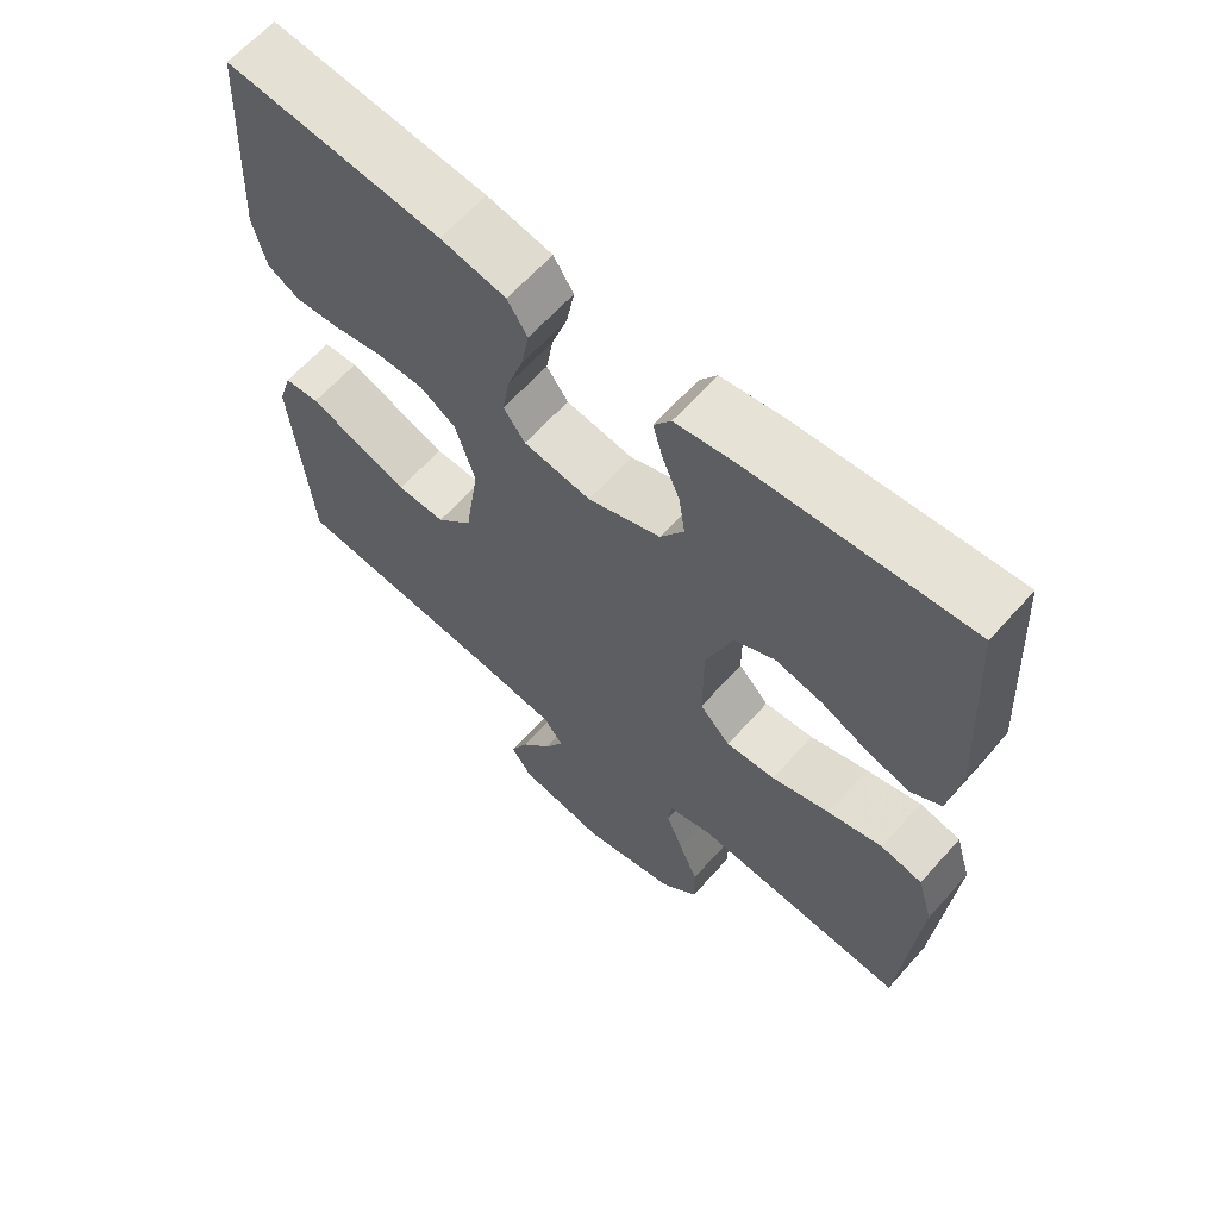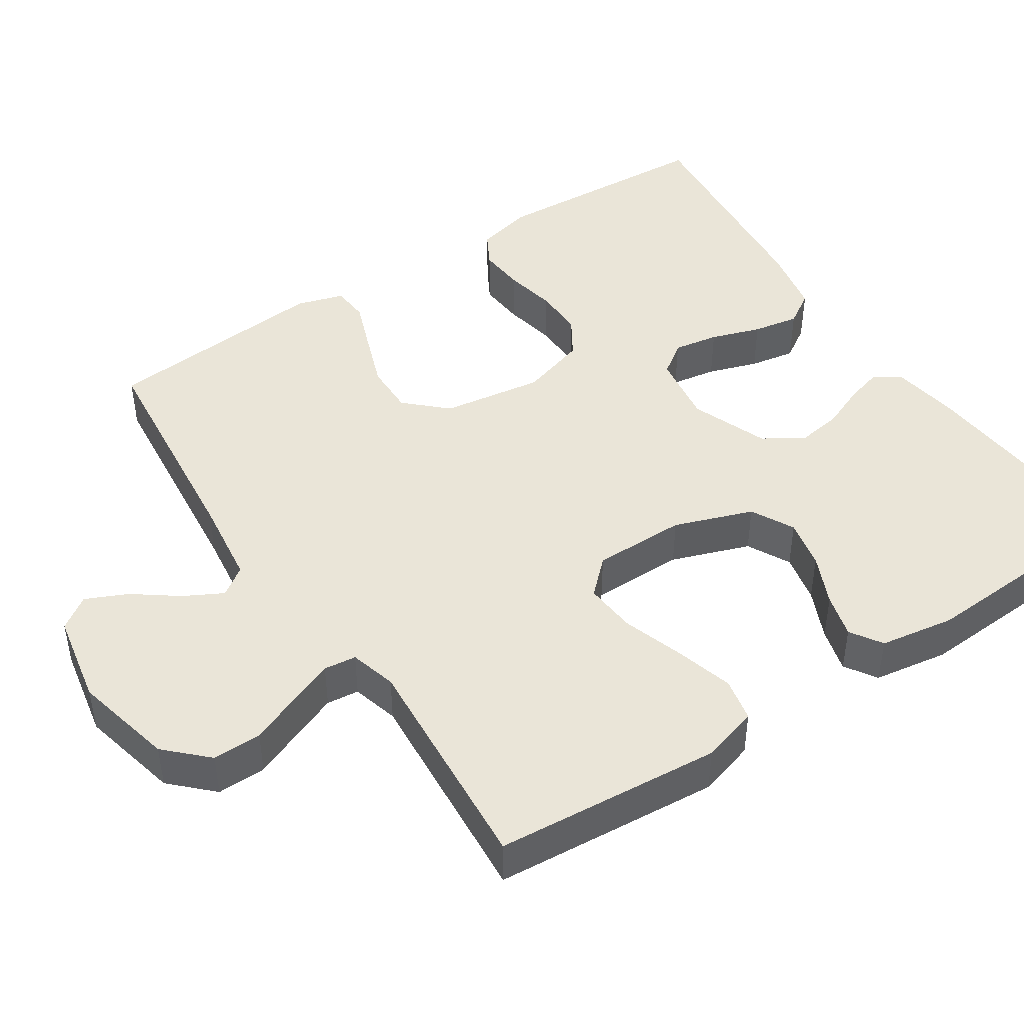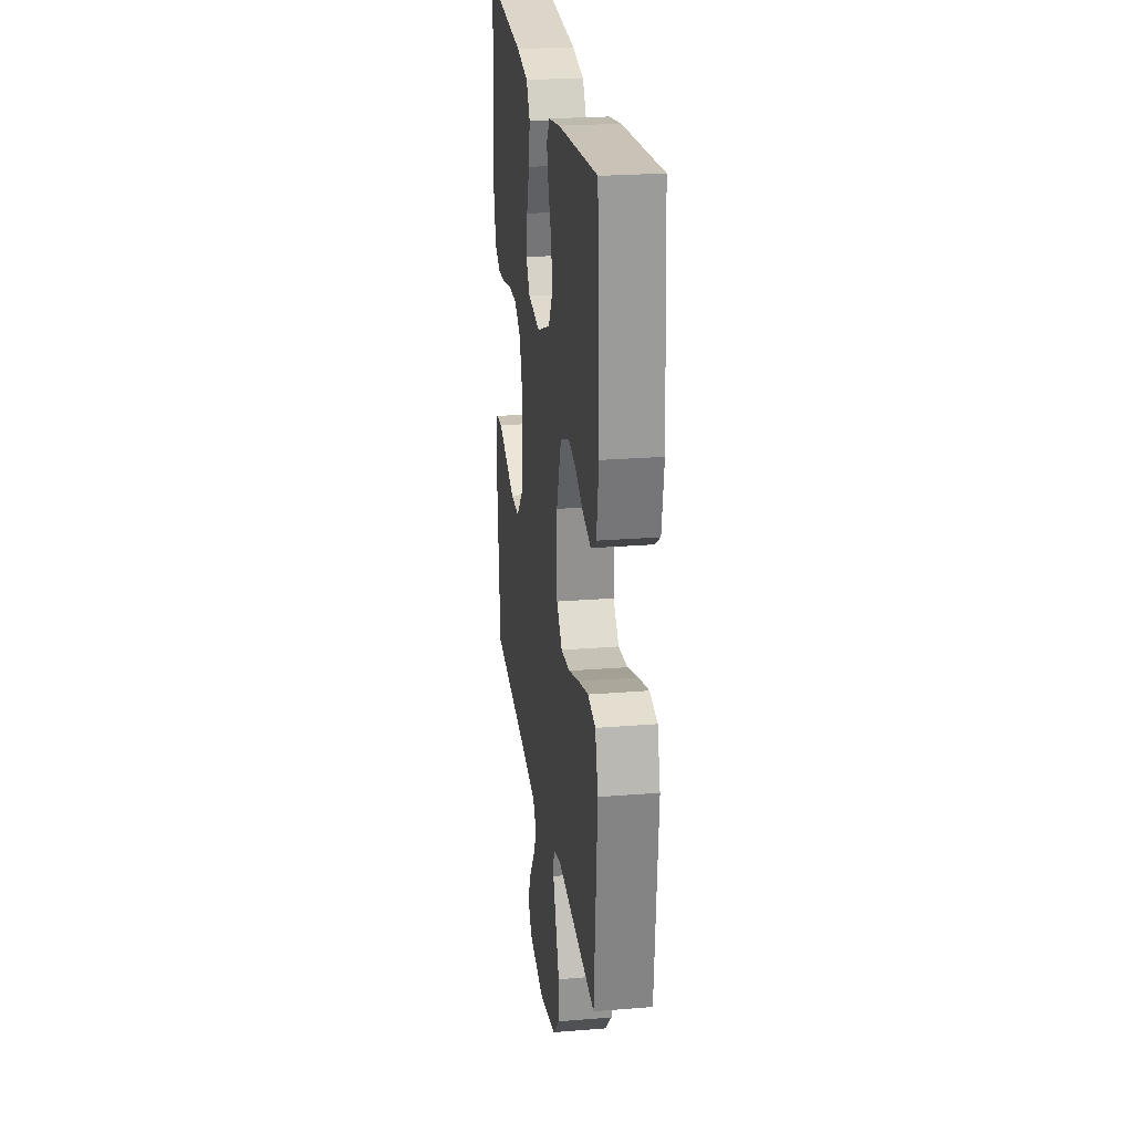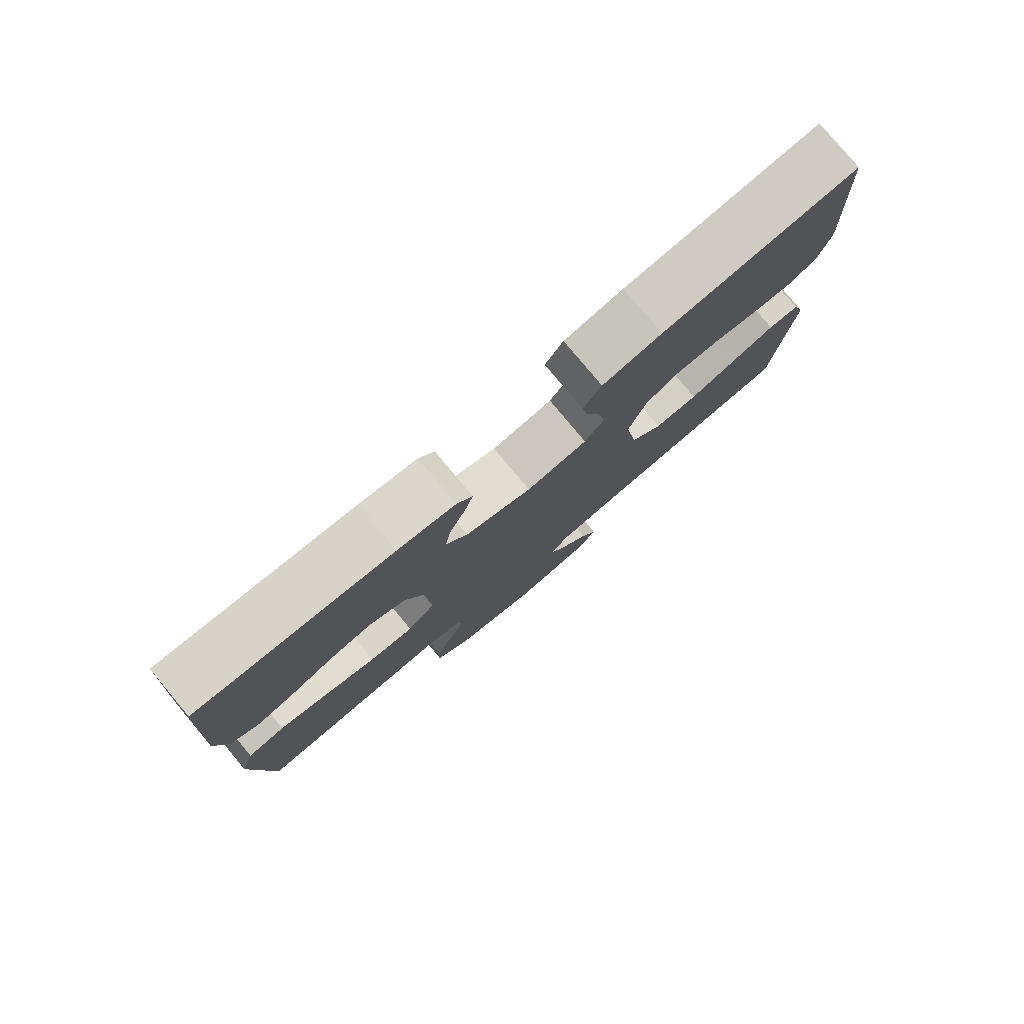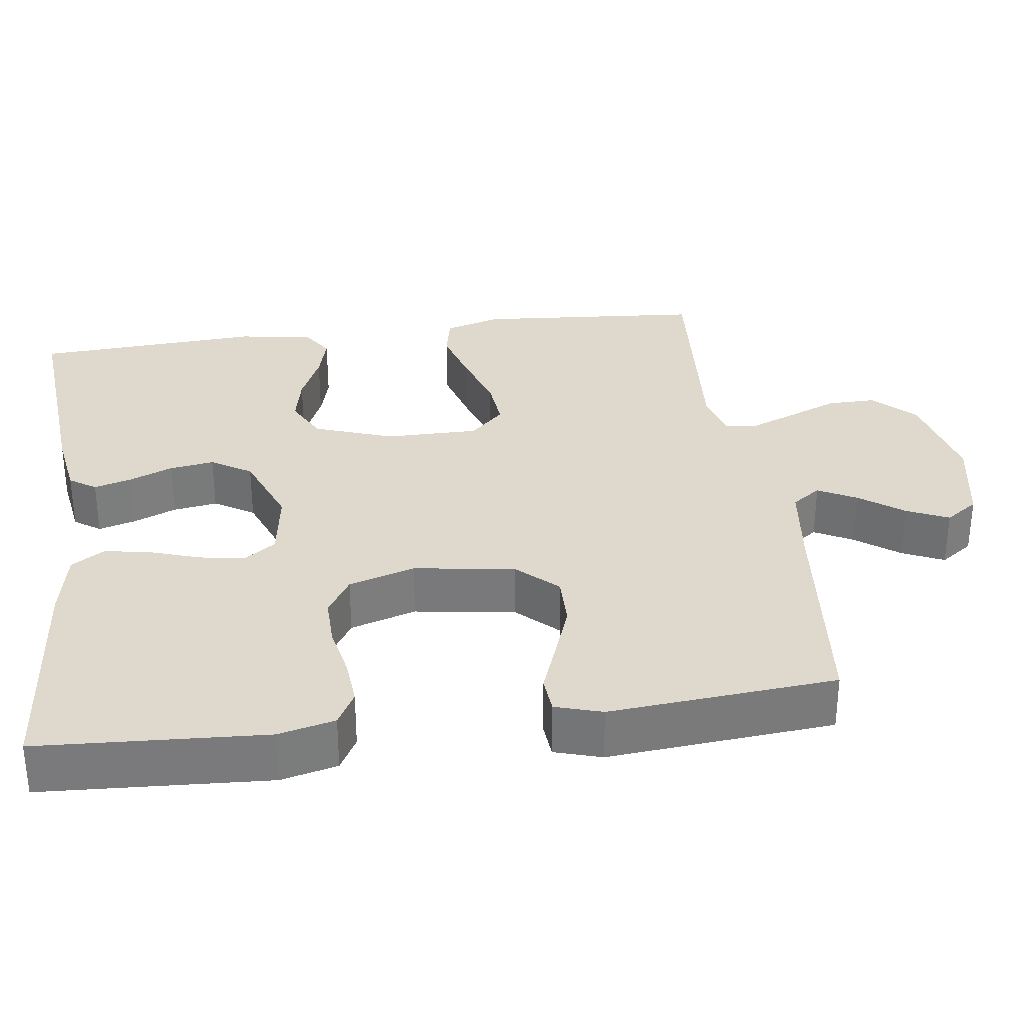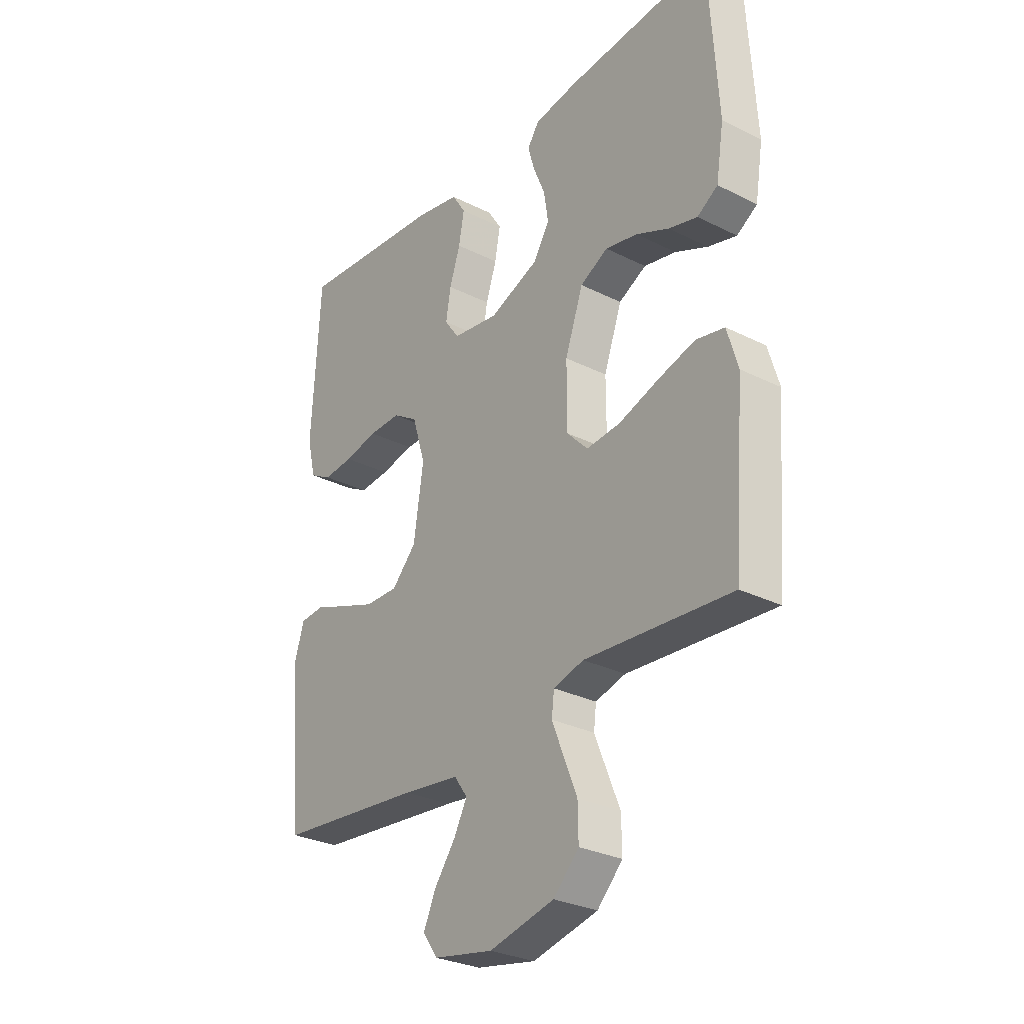
<metadata>
{"format":"obj","ext":"obj","renderer":"f3d","projection":"perspective","resolution":1024,"background":"white","views":[{"elev":63.5,"azim":-138.3,"up":"+Z"},{"elev":45.4,"azim":-123.4,"up":"+Y"},{"elev":24.3,"azim":-97.6,"up":"+Z"},{"elev":80.0,"azim":-39.9,"up":"+Z"},{"elev":32.1,"azim":82.3,"up":"+Y"},{"elev":-29.3,"azim":-126.6,"up":"+Z"}]}
</metadata>
<code>
v 0.5 0.07 0.5
v 0.517 0.07 0.2
v 0.499 0.07 0.125
v 0.454 0.07 0.1
v 0.392 0.07 0.105
v 0.323 0.07 0.119
v 0.257 0.07 0.12
v 0.206 0.07 0.088
v 0.179 0.07 0
v 0.199 0.07 -0.134
v 0.249 0.07 -0.187
v 0.317 0.07 -0.186
v 0.391 0.07 -0.159
v 0.458 0.07 -0.134
v 0.507 0.07 -0.138
v 0.526 0.07 -0.2
v 0.5 0.07 -0.5
v 0.2 0.07 -0.53
v 0.084 0.07 -0.545
v 0.057 0.07 -0.583
v 0.084 0.07 -0.634
v 0.127 0.07 -0.692
v 0.152 0.07 -0.747
v 0.122 0.07 -0.79
v 0 0.07 -0.813
v -0.133 0.07 -0.782
v -0.185 0.07 -0.729
v -0.184 0.07 -0.664
v -0.157 0.07 -0.598
v -0.133 0.07 -0.538
v -0.138 0.07 -0.495
v -0.2 0.07 -0.478
v -0.5 0.07 -0.5
v -0.524 0.07 -0.2
v -0.502 0.07 -0.125
v -0.444 0.07 -0.113
v -0.367 0.07 -0.135
v -0.286 0.07 -0.162
v -0.217 0.07 -0.168
v -0.174 0.07 -0.123
v -0.174 0.07 0
v -0.211 0.07 0.104
v -0.268 0.07 0.134
v -0.334 0.07 0.12
v -0.401 0.07 0.09
v -0.46 0.07 0.074
v -0.502 0.07 0.101
v -0.518 0.07 0.2
v -0.5 0.07 0.5
v -0.2 0.07 0.475
v -0.112 0.07 0.461
v -0.088 0.07 0.426
v -0.102 0.07 0.377
v -0.126 0.07 0.319
v -0.135 0.07 0.26
v -0.102 0.07 0.207
v 0 0.07 0.167
v 0.094 0.07 0.181
v 0.124 0.07 0.223
v 0.114 0.07 0.283
v 0.092 0.07 0.349
v 0.081 0.07 0.41
v 0.109 0.07 0.454
v 0.2 0.07 0.472
v 0.5 0 0.5
v 0.517 0 0.2
v 0.499 0 0.125
v 0.454 0 0.1
v 0.392 0 0.105
v 0.323 0 0.119
v 0.257 0 0.12
v 0.206 0 0.088
v 0.179 0 0
v 0.199 0 -0.134
v 0.249 0 -0.187
v 0.317 0 -0.186
v 0.391 0 -0.159
v 0.458 0 -0.134
v 0.507 0 -0.138
v 0.526 0 -0.2
v 0.5 0 -0.5
v 0.2 0 -0.53
v 0.084 0 -0.545
v 0.057 0 -0.583
v 0.084 0 -0.634
v 0.127 0 -0.692
v 0.152 0 -0.747
v 0.122 0 -0.79
v 0 0 -0.813
v -0.133 0 -0.782
v -0.185 0 -0.729
v -0.184 0 -0.664
v -0.157 0 -0.598
v -0.133 0 -0.538
v -0.138 0 -0.495
v -0.2 0 -0.478
v -0.5 0 -0.5
v -0.524 0 -0.2
v -0.502 0 -0.125
v -0.444 0 -0.113
v -0.367 0 -0.135
v -0.286 0 -0.162
v -0.217 0 -0.168
v -0.174 0 -0.123
v -0.174 0 0
v -0.211 0 0.104
v -0.268 0 0.134
v -0.334 0 0.12
v -0.401 0 0.09
v -0.46 0 0.074
v -0.502 0 0.101
v -0.518 0 0.2
v -0.5 0 0.5
v -0.2 0 0.475
v -0.112 0 0.461
v -0.088 0 0.426
v -0.102 0 0.377
v -0.126 0 0.319
v -0.135 0 0.26
v -0.102 0 0.207
v 0 0 0.167
v 0.094 0 0.181
v 0.124 0 0.223
v 0.114 0 0.283
v 0.092 0 0.349
v 0.081 0 0.41
v 0.109 0 0.454
v 0.2 0 0.472
f 60 61 62 63
f 59 60 63 64
f 51 52 53 54
f 51 54 55
f 50 51 55
f 49 50 55
f 48 49 55 56
f 44 45 46 47
f 43 44 47 48
f 35 36 37 38
f 33 34 35 38
f 32 33 38 39
f 31 32 39 40
f 26 27 28 29
f 26 29 30
f 25 26 30
f 21 22 23 24
f 20 21 24 25
f 15 16 17 18
f 13 14 15 18
f 12 13 18 19
f 11 12 19 20
f 3 4 5 6
f 3 6 7
f 2 3 7
f 59 64 1 2
f 58 59 2 7
f 57 58 7 8
f 43 48 56 57
f 42 43 57 8
f 41 42 8 9
f 40 41 9 10
f 20 25 30 31
f 20 31 40
f 10 11 20 40
f 127 126 125 124
f 128 127 124 123
f 118 117 116 115
f 119 118 115
f 119 115 114
f 119 114 113
f 120 119 113 112
f 111 110 109 108
f 112 111 108 107
f 102 101 100 99
f 102 99 98 97
f 103 102 97 96
f 104 103 96 95
f 93 92 91 90
f 94 93 90
f 94 90 89
f 88 87 86 85
f 89 88 85 84
f 82 81 80 79
f 82 79 78 77
f 83 82 77 76
f 84 83 76 75
f 70 69 68 67
f 71 70 67
f 71 67 66
f 66 65 128 123
f 71 66 123 122
f 72 71 122 121
f 121 120 112 107
f 72 121 107 106
f 73 72 106 105
f 74 73 105 104
f 95 94 89 84
f 104 95 84
f 104 84 75 74
f 1 65 66 2
f 2 66 67 3
f 3 67 68 4
f 4 68 69 5
f 5 69 70 6
f 6 70 71 7
f 7 71 72 8
f 8 72 73 9
f 9 73 74 10
f 10 74 75 11
f 11 75 76 12
f 12 76 77 13
f 13 77 78 14
f 14 78 79 15
f 15 79 80 16
f 16 80 81 17
f 17 81 82 18
f 18 82 83 19
f 19 83 84 20
f 20 84 85 21
f 21 85 86 22
f 22 86 87 23
f 23 87 88 24
f 24 88 89 25
f 25 89 90 26
f 26 90 91 27
f 27 91 92 28
f 28 92 93 29
f 29 93 94 30
f 30 94 95 31
f 31 95 96 32
f 32 96 97 33
f 33 97 98 34
f 34 98 99 35
f 35 99 100 36
f 36 100 101 37
f 37 101 102 38
f 38 102 103 39
f 39 103 104 40
f 40 104 105 41
f 41 105 106 42
f 42 106 107 43
f 43 107 108 44
f 44 108 109 45
f 45 109 110 46
f 46 110 111 47
f 47 111 112 48
f 48 112 113 49
f 49 113 114 50
f 50 114 115 51
f 51 115 116 52
f 52 116 117 53
f 53 117 118 54
f 54 118 119 55
f 55 119 120 56
f 56 120 121 57
f 57 121 122 58
f 58 122 123 59
f 59 123 124 60
f 60 124 125 61
f 61 125 126 62
f 62 126 127 63
f 63 127 128 64
f 64 128 65 1

</code>
